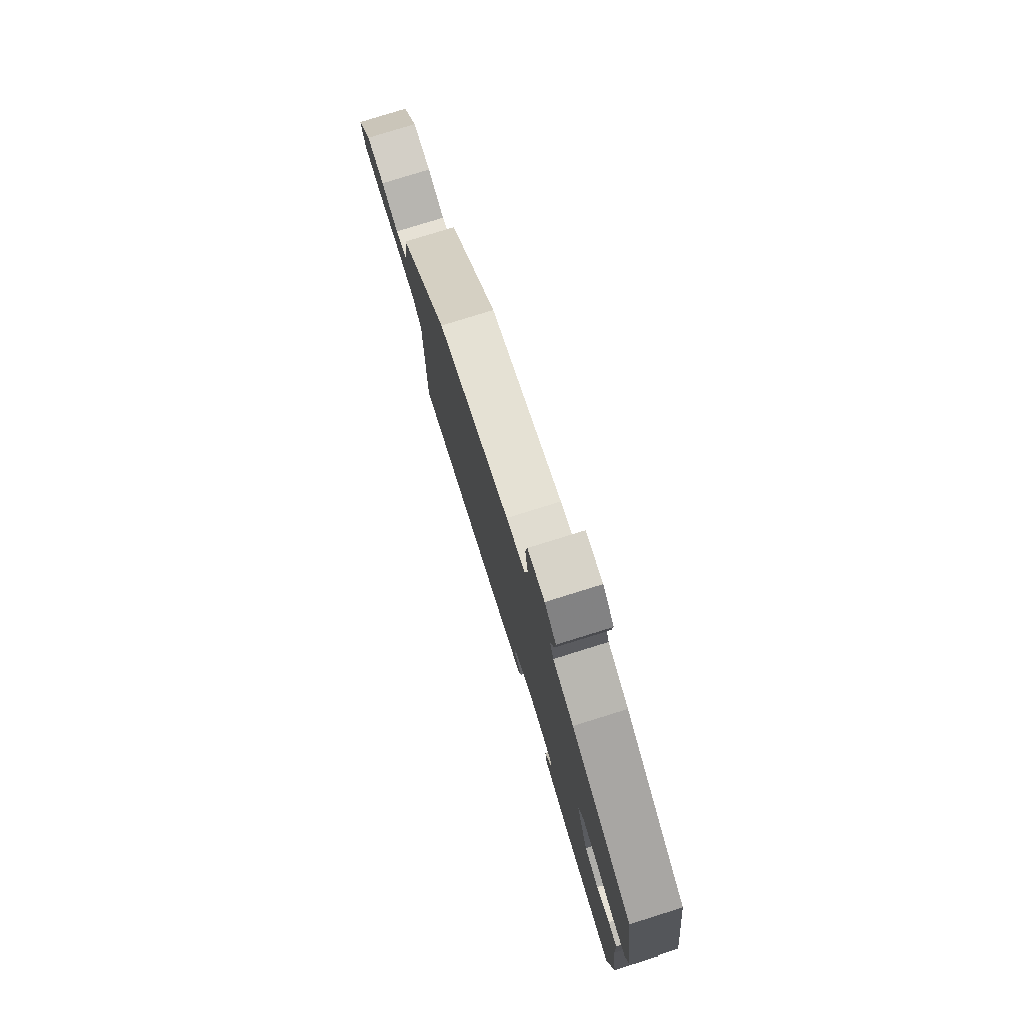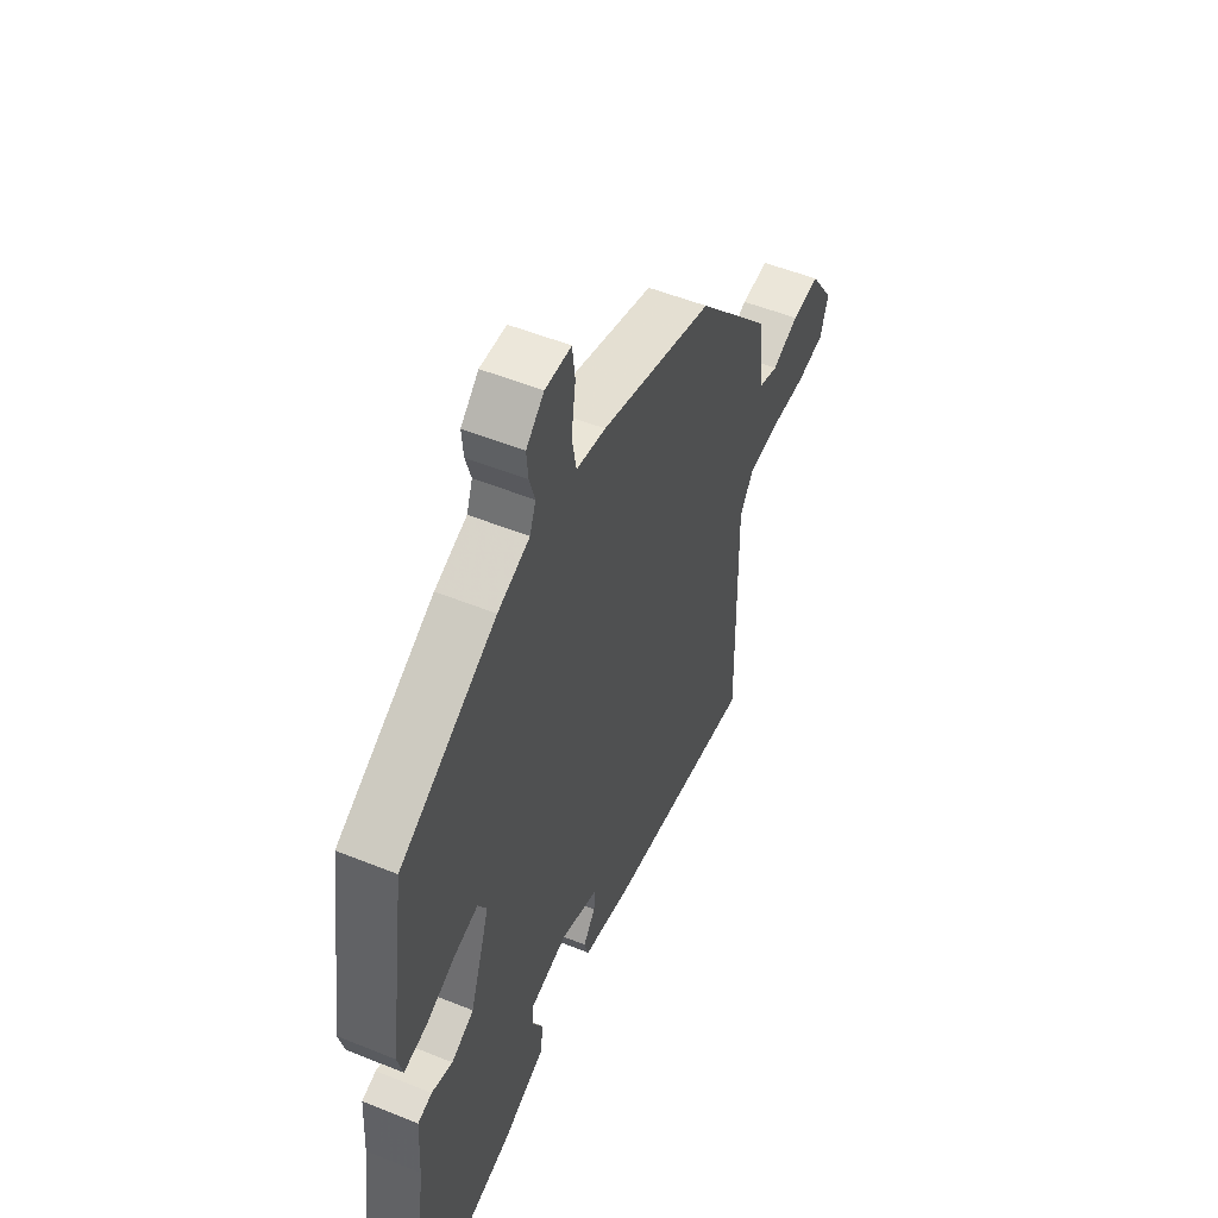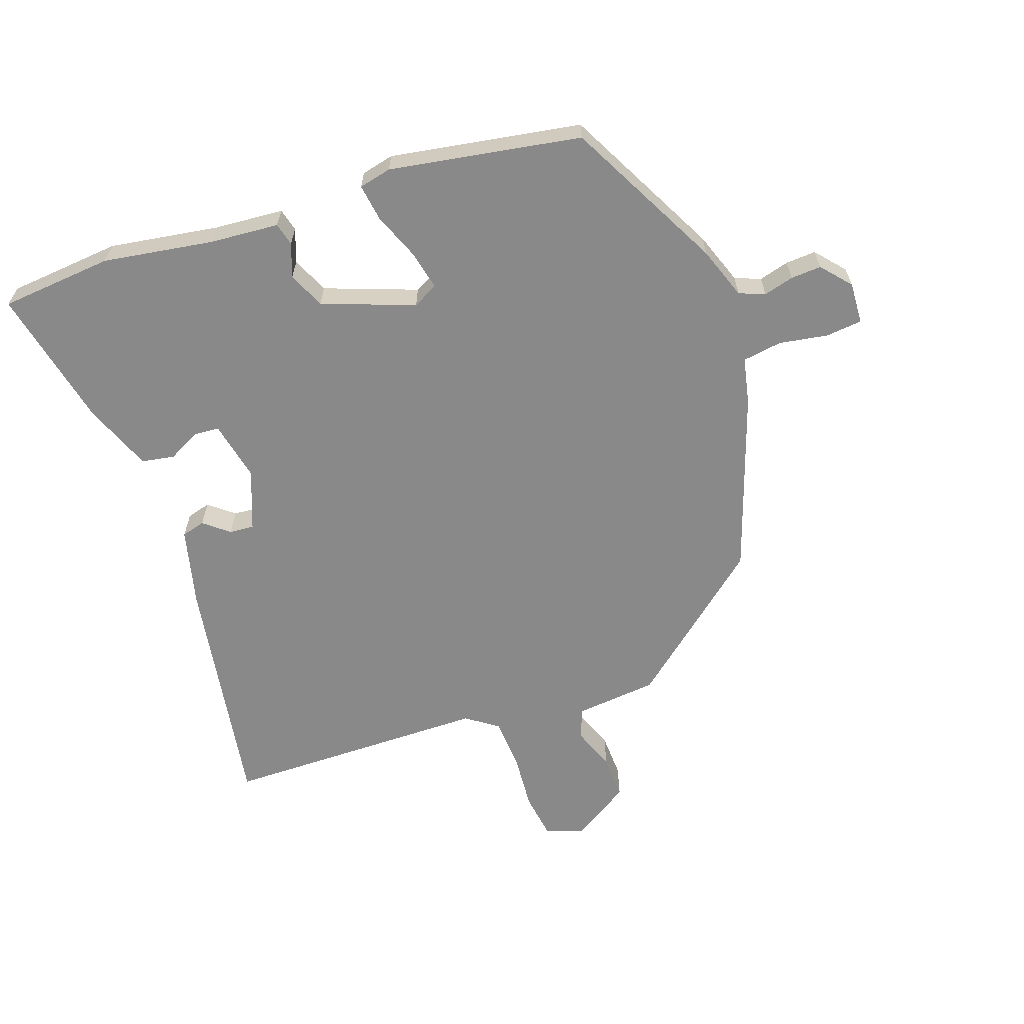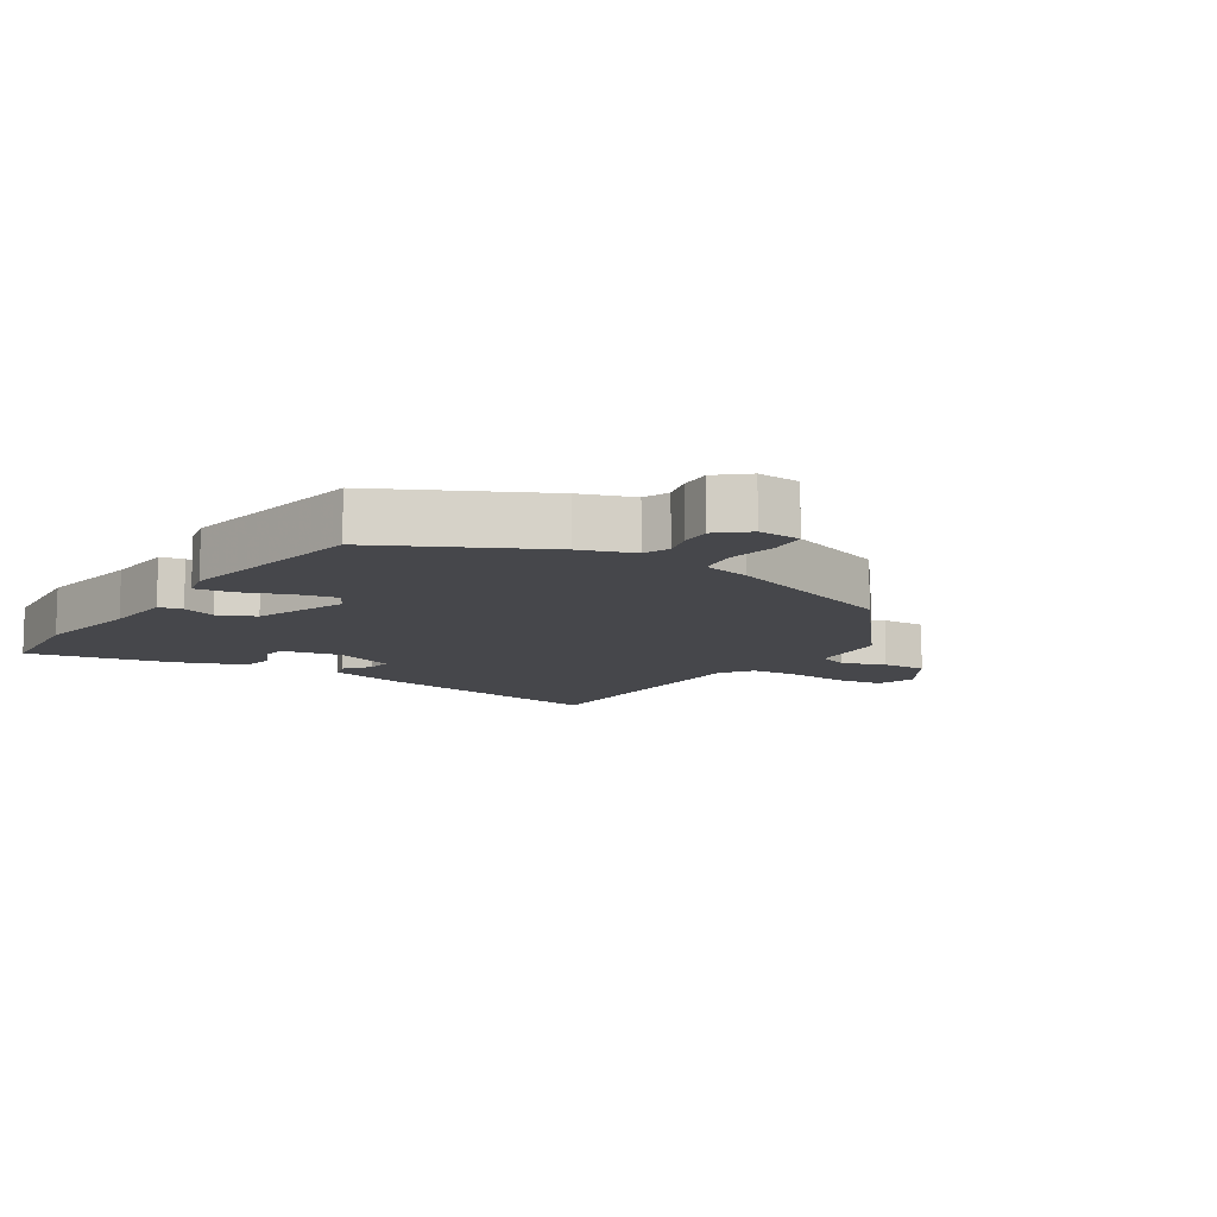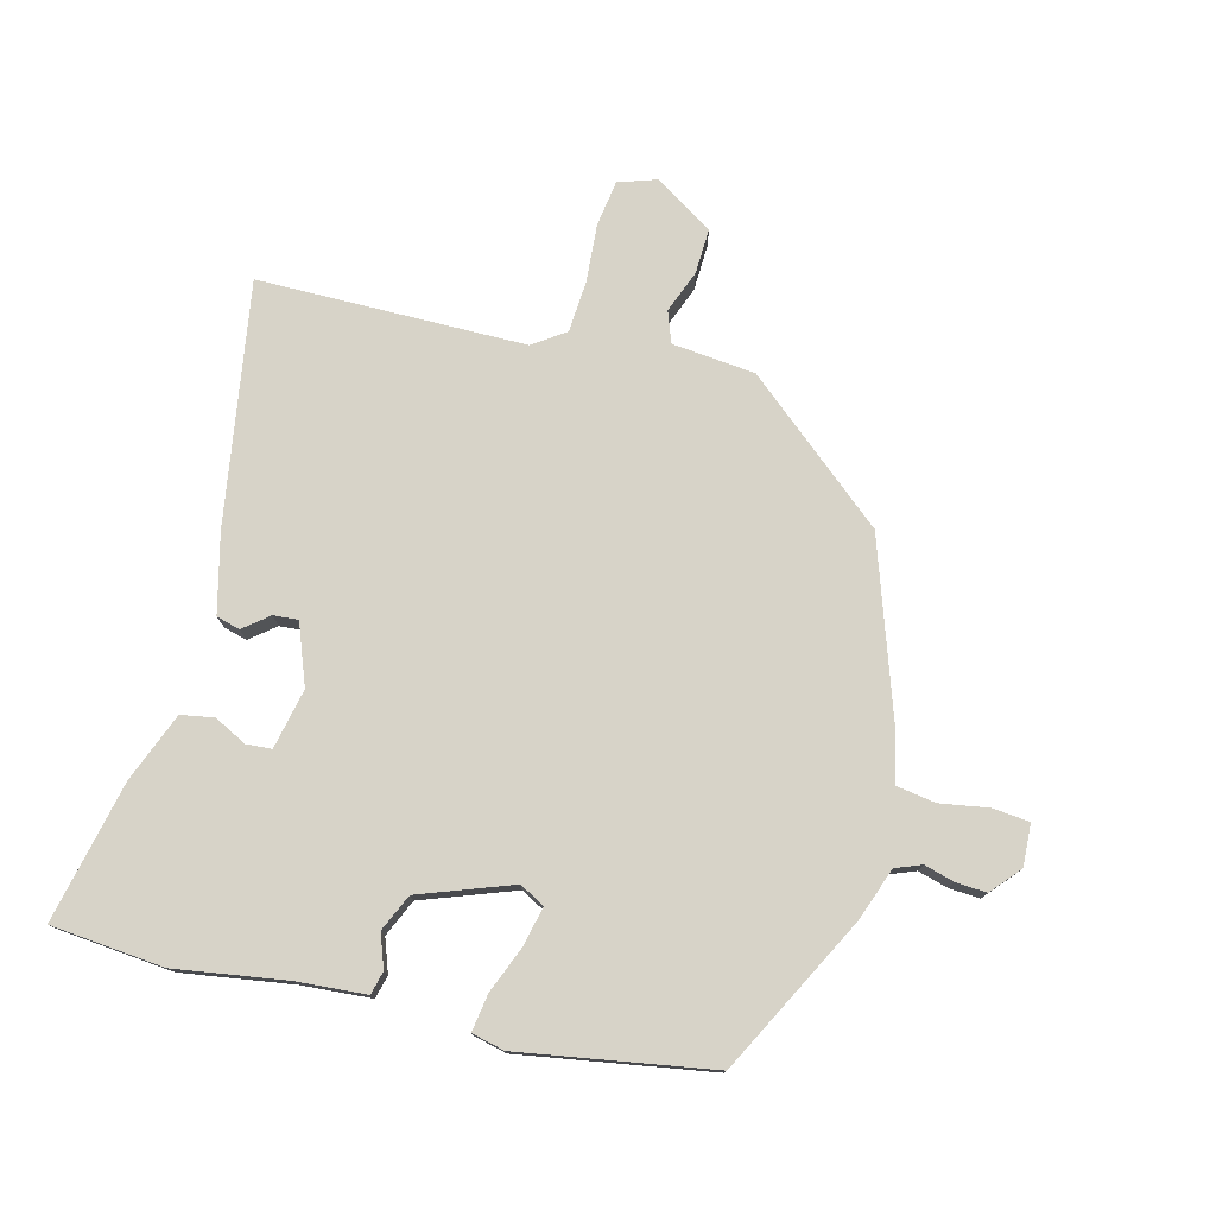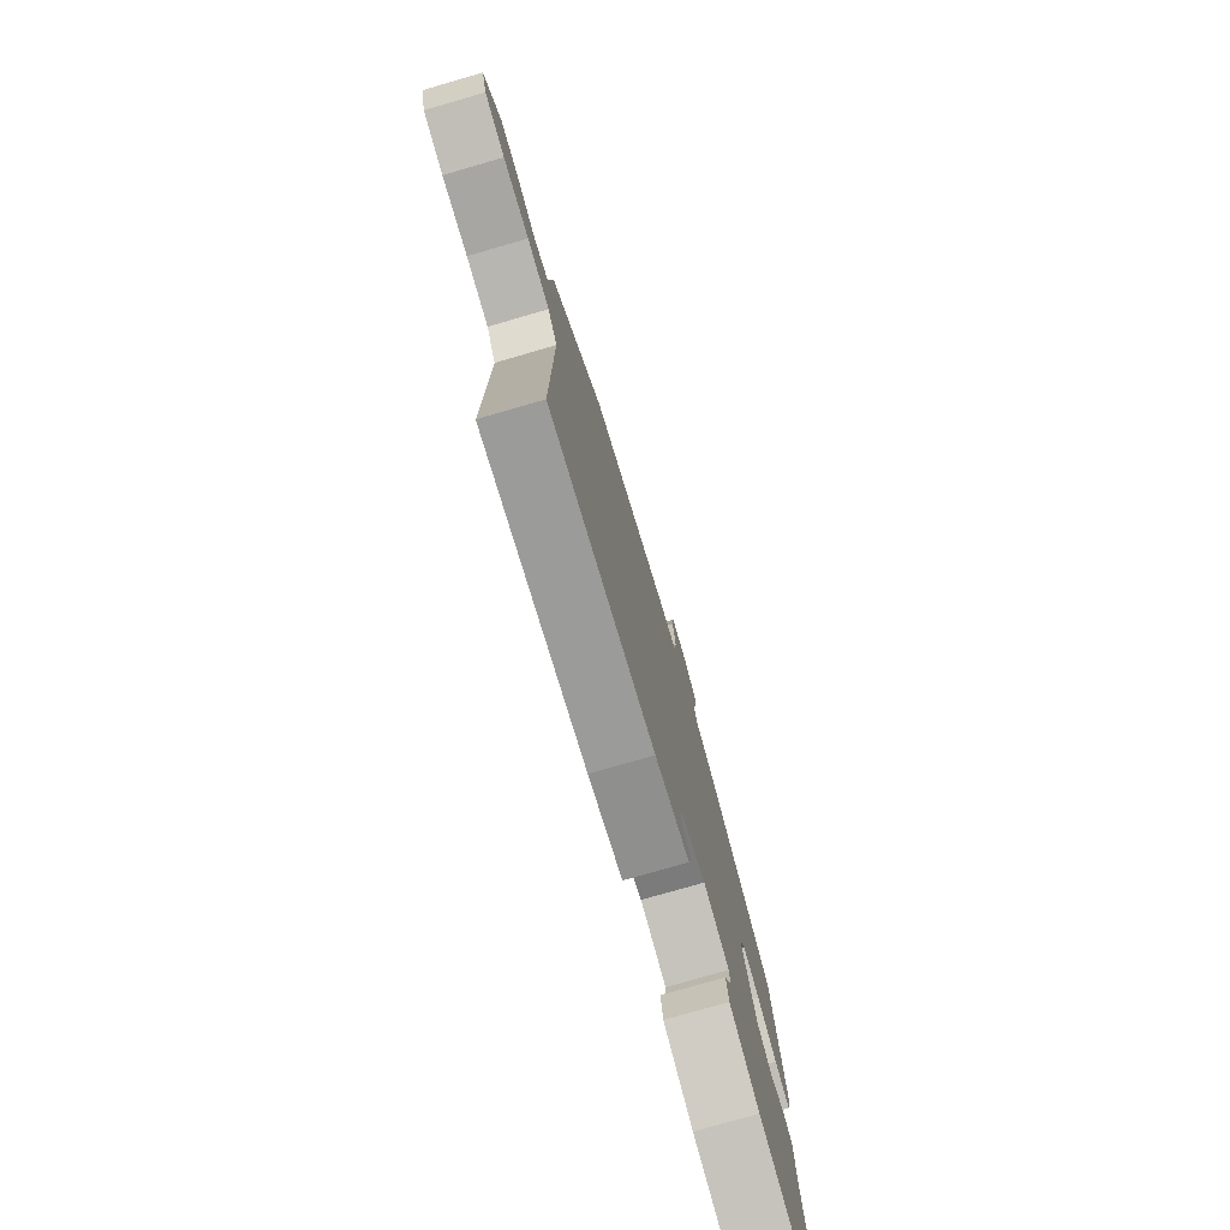
<metadata>
{"format":"obj","ext":"obj","renderer":"f3d","projection":"perspective","resolution":1024,"background":"white","views":[{"elev":78.5,"azim":-107.3,"up":"+Z"},{"elev":52.6,"azim":-66.5,"up":"+Z"},{"elev":-63.1,"azim":-72.0,"up":"+Y"},{"elev":-10.7,"azim":-34.7,"up":"+Y"},{"elev":76.8,"azim":-76.7,"up":"+Y"},{"elev":-77.1,"azim":106.1,"up":"+Z"}]}
</metadata>
<code>
v 0.487 0.07 -0.517
v 0.107 0.07 -0.463
v -0.018 0.07 -0.435
v -0.029 0.07 -0.398
v 0.002 0.07 -0.358
v 0.004 0.07 -0.319
v -0.091 0.07 -0.285
v -0.185 0.07 -0.307
v -0.187 0.07 -0.347
v -0.16 0.07 -0.397
v -0.168 0.07 -0.449
v -0.275 0.07 -0.494
v -0.495 0.07 -0.547
v -0.515 0.07 -0.37
v -0.492 0.07 -0.197
v -0.486 0.07 -0.087
v -0.45 0.07 -0.077
v -0.397 0.07 -0.095
v -0.34 0.07 -0.068
v -0.29 0.07 0.078
v -0.312 0.07 0.117
v -0.373 0.07 0.102
v -0.446 0.07 0.071
v -0.504 0.07 0.061
v -0.517 0.07 0.112
v -0.473 0.07 0.414
v -0.23 0.07 0.547
v -0.149 0.07 0.578
v -0.134 0.07 0.619
v -0.148 0.07 0.666
v -0.152 0.07 0.714
v -0.107 0.07 0.755
v -0.041 0.07 0.753
v -0.034 0.07 0.696
v -0.045 0.07 0.619
v -0.034 0.07 0.557
v 0.04 0.07 0.543
v 0.324 0.07 0.453
v 0.515 0.07 0.235
v 0.531 0.07 0.105
v 0.58 0.07 0.088
v 0.647 0.07 0.115
v 0.718 0.07 0.119
v 0.778 0.07 0.029
v 0.759 0.07 -0.032
v 0.687 0.07 -0.044
v 0.595 0.07 -0.039
v 0.515 0.07 -0.046
v 0.481 0.07 -0.097
v 0.487 0 -0.517
v 0.107 0 -0.463
v -0.018 0 -0.435
v -0.029 0 -0.398
v 0.002 0 -0.358
v 0.004 0 -0.319
v -0.091 0 -0.285
v -0.185 0 -0.307
v -0.187 0 -0.347
v -0.16 0 -0.397
v -0.168 0 -0.449
v -0.275 0 -0.494
v -0.495 0 -0.547
v -0.515 0 -0.37
v -0.492 0 -0.197
v -0.486 0 -0.087
v -0.45 0 -0.077
v -0.397 0 -0.095
v -0.34 0 -0.068
v -0.29 0 0.078
v -0.312 0 0.117
v -0.373 0 0.102
v -0.446 0 0.071
v -0.504 0 0.061
v -0.517 0 0.112
v -0.473 0 0.414
v -0.23 0 0.547
v -0.149 0 0.578
v -0.134 0 0.619
v -0.148 0 0.666
v -0.152 0 0.714
v -0.107 0 0.755
v -0.041 0 0.753
v -0.034 0 0.696
v -0.045 0 0.619
v -0.034 0 0.557
v 0.04 0 0.543
v 0.324 0 0.453
v 0.515 0 0.235
v 0.531 0 0.105
v 0.58 0 0.088
v 0.647 0 0.115
v 0.718 0 0.119
v 0.778 0 0.029
v 0.759 0 -0.032
v 0.687 0 -0.044
v 0.595 0 -0.039
v 0.515 0 -0.046
v 0.481 0 -0.097
f 44 45 46 47
f 44 47 48
f 41 42 43 44
f 41 44 48
f 40 41 48 49
f 36 37 38 39
f 36 39 40 49
f 32 33 34 35
f 32 35 36
f 29 30 31 32
f 29 32 36
f 28 29 36 49
f 22 23 24 25
f 21 22 25 26
f 20 21 26 27
f 15 16 17 18
f 15 18 19
f 14 15 19
f 13 14 19
f 12 13 19 20
f 9 10 11 12
f 8 9 12 20
f 2 3 4 5
f 2 5 6
f 1 2 6
f 49 1 6
f 28 49 6 7
f 20 27 28
f 7 8 20 28
f 96 95 94 93
f 97 96 93
f 93 92 91 90
f 97 93 90
f 98 97 90 89
f 88 87 86 85
f 98 89 88 85
f 84 83 82 81
f 85 84 81
f 81 80 79 78
f 85 81 78
f 98 85 78 77
f 74 73 72 71
f 75 74 71 70
f 76 75 70 69
f 67 66 65 64
f 68 67 64
f 68 64 63
f 68 63 62
f 69 68 62 61
f 61 60 59 58
f 69 61 58 57
f 54 53 52 51
f 55 54 51
f 55 51 50
f 55 50 98
f 56 55 98 77
f 77 76 69
f 77 69 57 56
f 1 50 51 2
f 2 51 52 3
f 3 52 53 4
f 4 53 54 5
f 5 54 55 6
f 6 55 56 7
f 7 56 57 8
f 8 57 58 9
f 9 58 59 10
f 10 59 60 11
f 11 60 61 12
f 12 61 62 13
f 13 62 63 14
f 14 63 64 15
f 15 64 65 16
f 16 65 66 17
f 17 66 67 18
f 18 67 68 19
f 19 68 69 20
f 20 69 70 21
f 21 70 71 22
f 22 71 72 23
f 23 72 73 24
f 24 73 74 25
f 25 74 75 26
f 26 75 76 27
f 27 76 77 28
f 28 77 78 29
f 29 78 79 30
f 30 79 80 31
f 31 80 81 32
f 32 81 82 33
f 33 82 83 34
f 34 83 84 35
f 35 84 85 36
f 36 85 86 37
f 37 86 87 38
f 38 87 88 39
f 39 88 89 40
f 40 89 90 41
f 41 90 91 42
f 42 91 92 43
f 43 92 93 44
f 44 93 94 45
f 45 94 95 46
f 46 95 96 47
f 47 96 97 48
f 48 97 98 49
f 49 98 50 1

</code>
